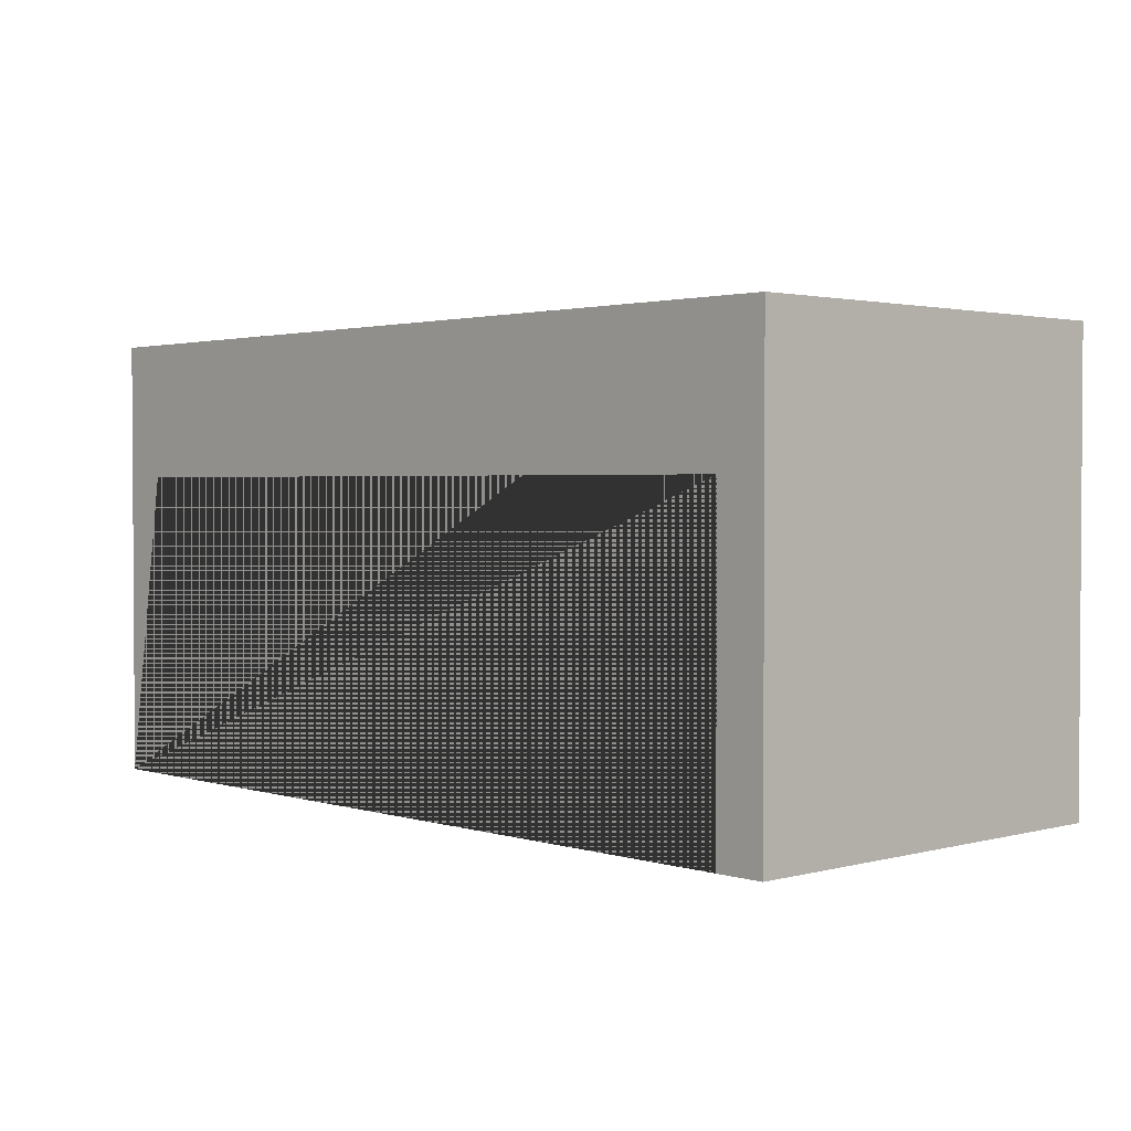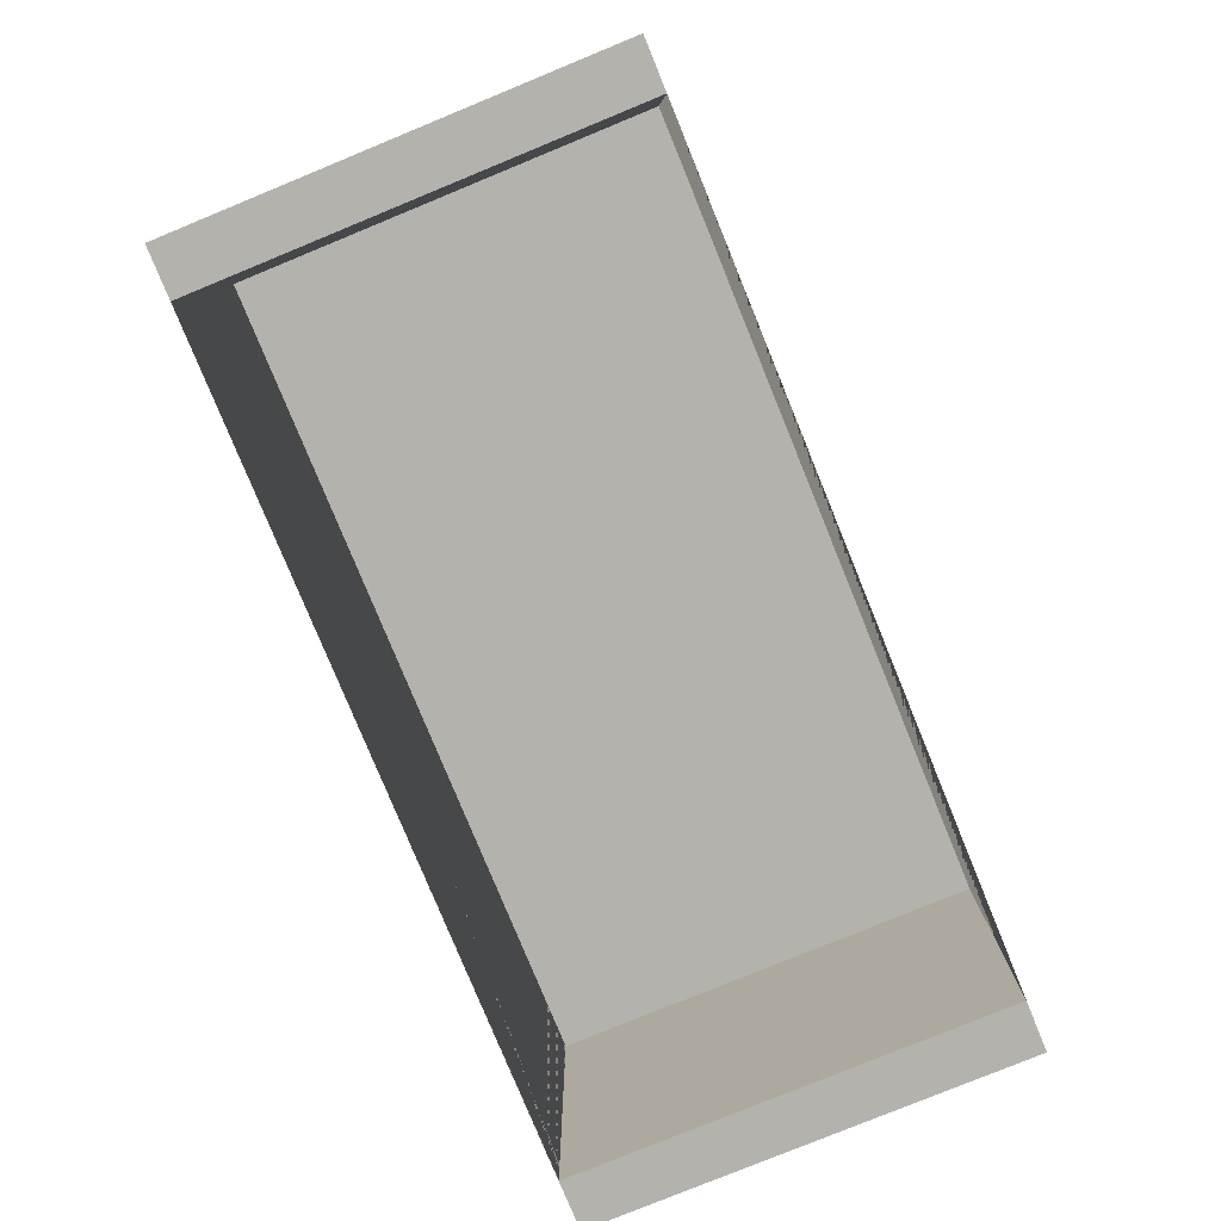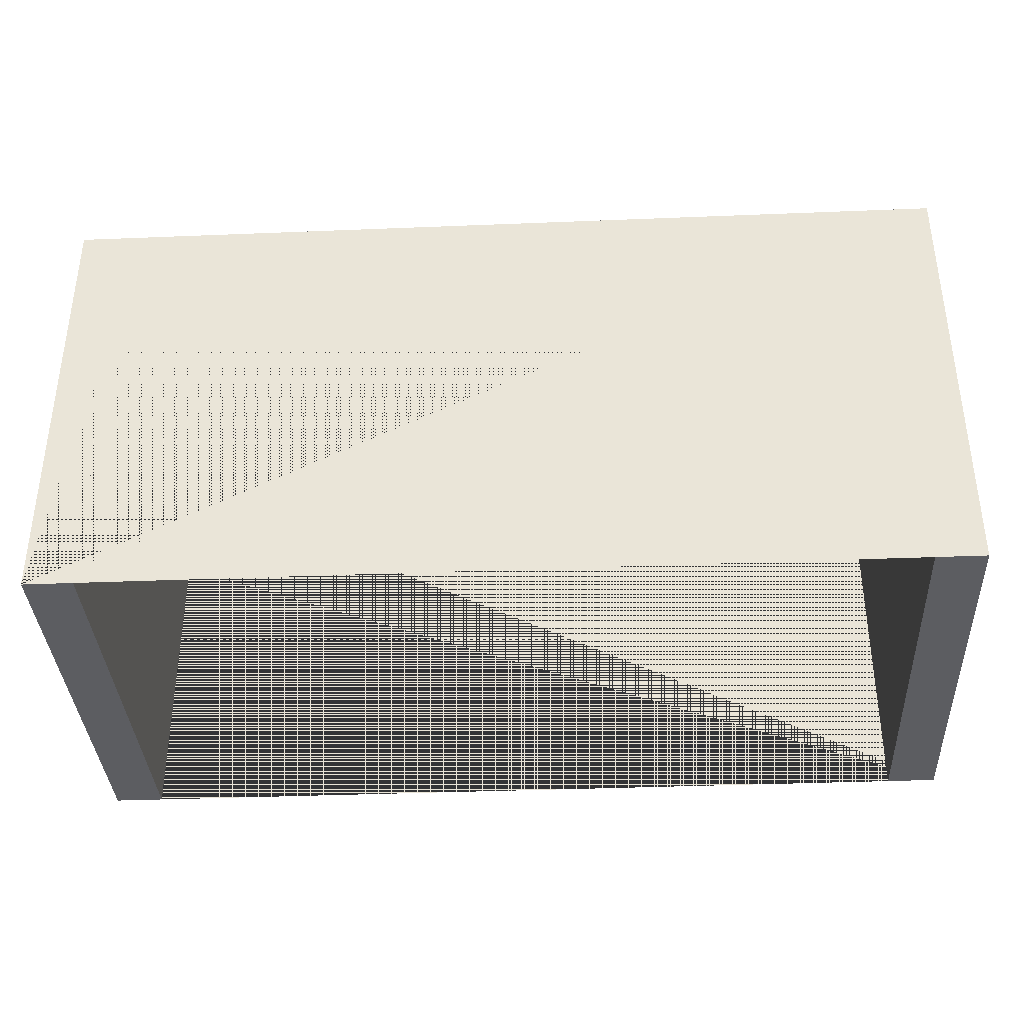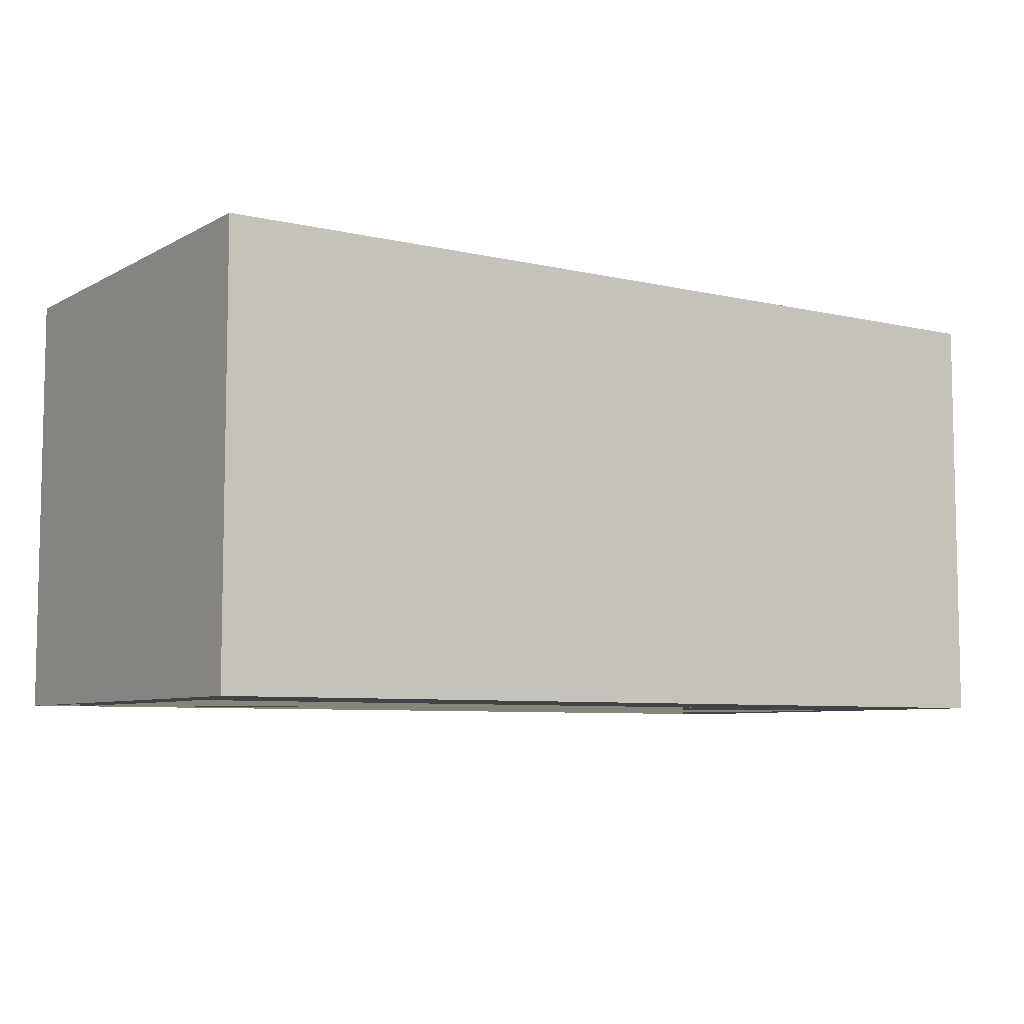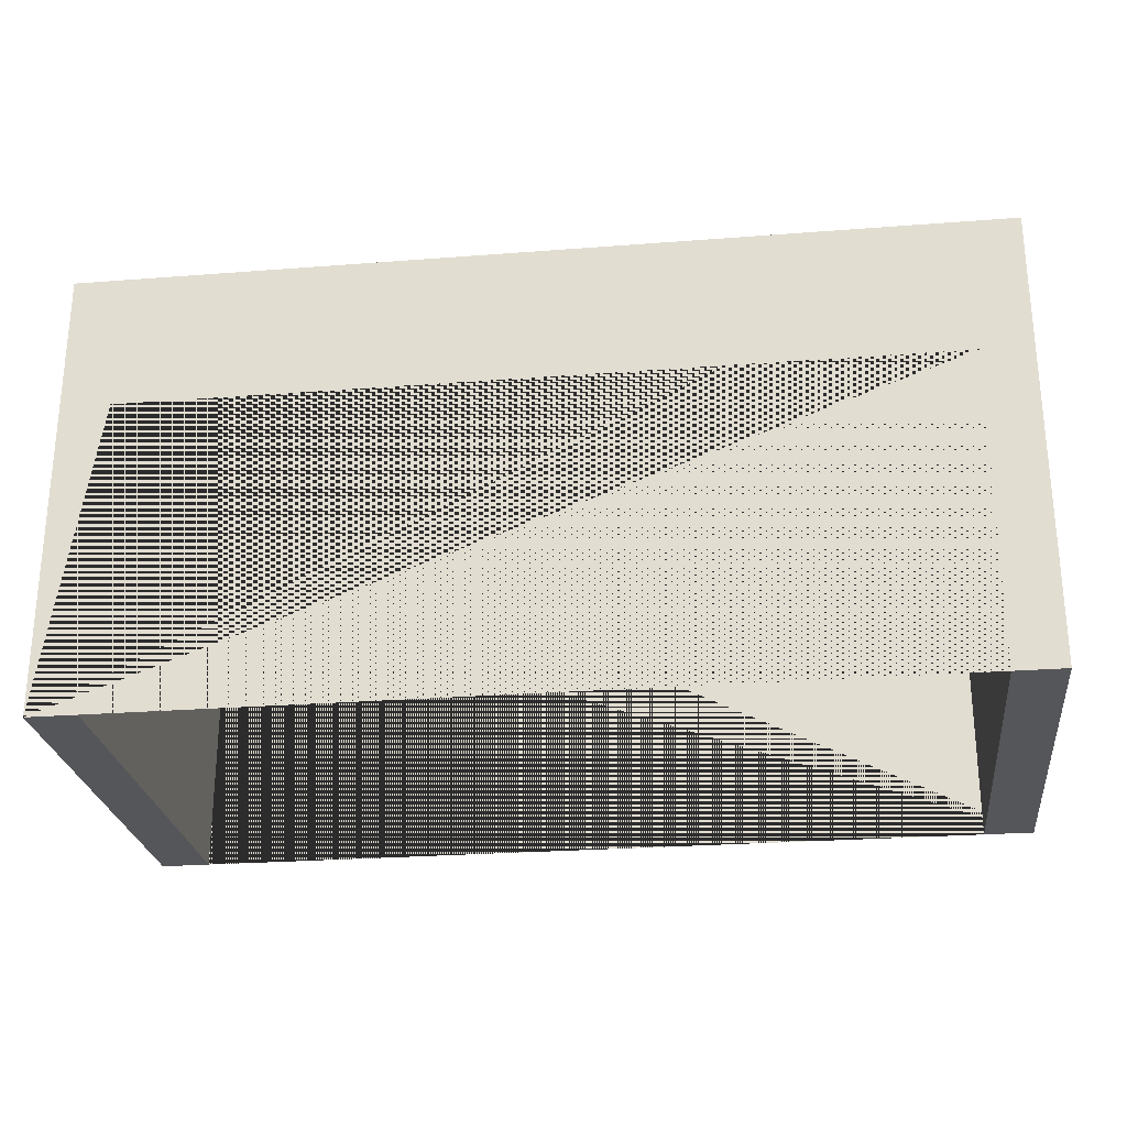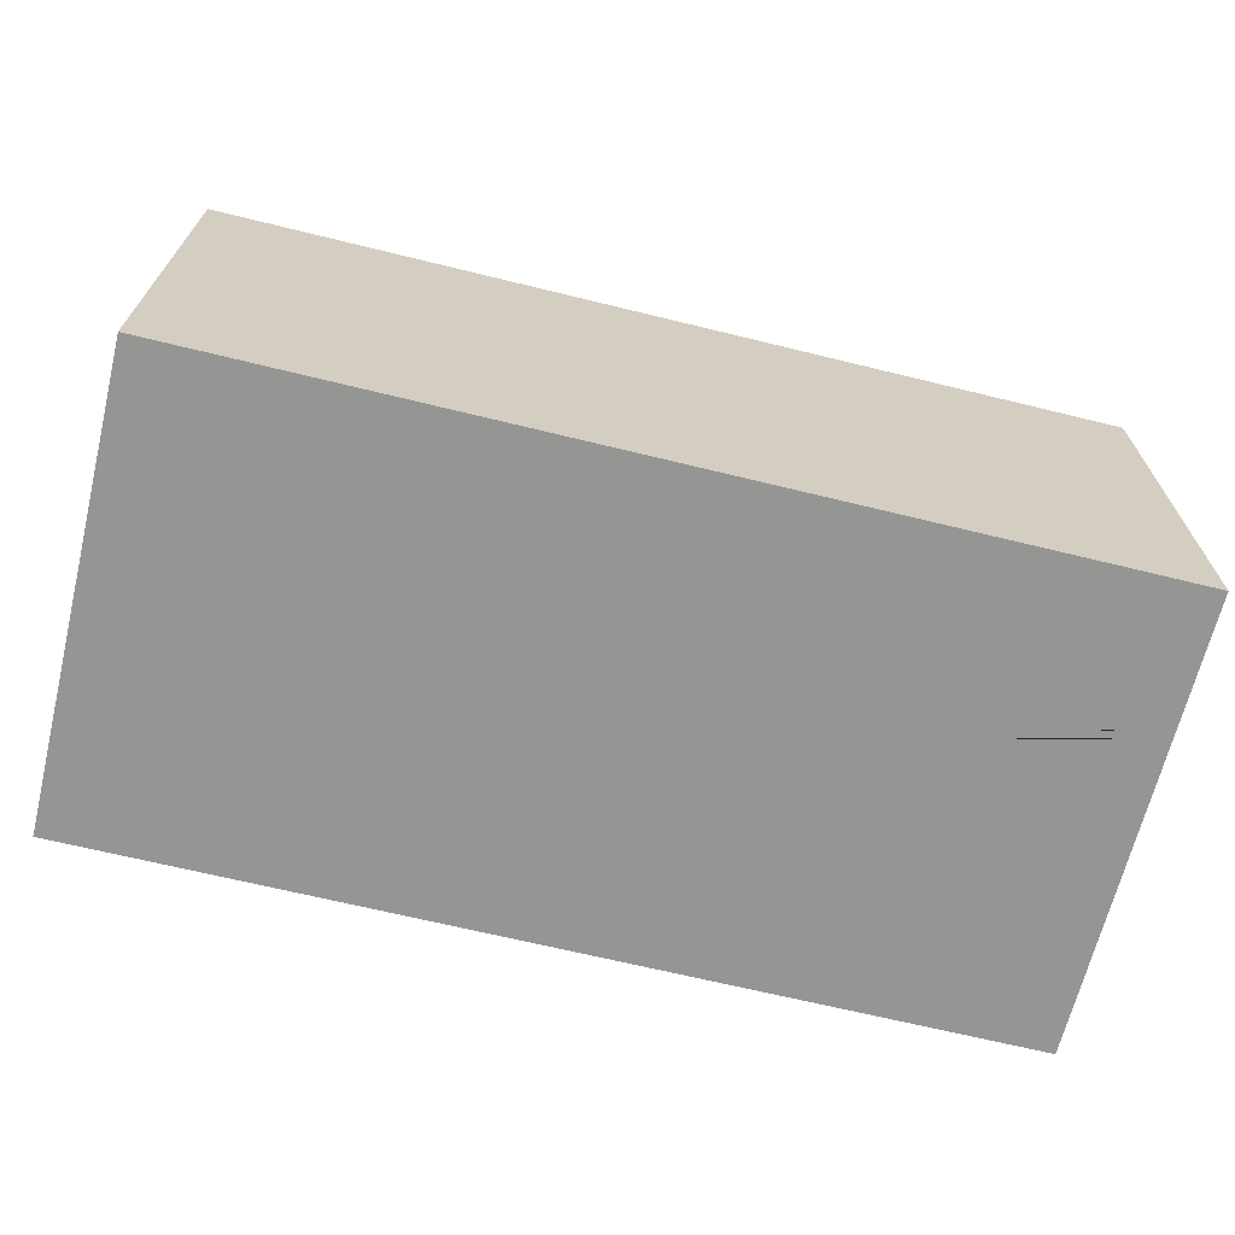
<metadata>
{"format":"obj","ext":"obj","renderer":"f3d","projection":"perspective","resolution":1024,"background":"white","views":[{"elev":2.1,"azim":47.1,"up":"+Y"},{"elev":-79.5,"azim":-67.7,"up":"+Y"},{"elev":-36.7,"azim":3.0,"up":"+Y"},{"elev":-7.0,"azim":146.2,"up":"+Z"},{"elev":-25.9,"azim":-173.0,"up":"+Y"},{"elev":-67.4,"azim":166.2,"up":"+Z"}]}
</metadata>
<code>
g Mesh1 Group1 Model
v 0 0 -1.29
v 0.15 0 -1.29
v 0.15 0 -0
v 0 0 -0
f 1 2 3 4
v 0.15 0.95 -1.29
v 0.15 0.95 -0
f 3 2 5 6
v 2.59 0.95 -1.29
v 2.59 0.95 -0
f 5 7 8 6
v 2.59 0 -1.29
v 2.59 0 -0
f 9 10 8 7
v 2.74 0 -0
v 2.74 0 -1.29
f 11 10 9 12
g Mesh2 Group2 Model
v 0 1.37 -1.29
v 2.74 1.37 -1.29
f 12 9 7 5 2 1 13 14
v 0 1.37 -0
f 1 4 15 13
v 2.74 1.37 -0
f 4 3 6 8 10 11 16 15
f 11 12 14 16
f 15 16 14 13

</code>
